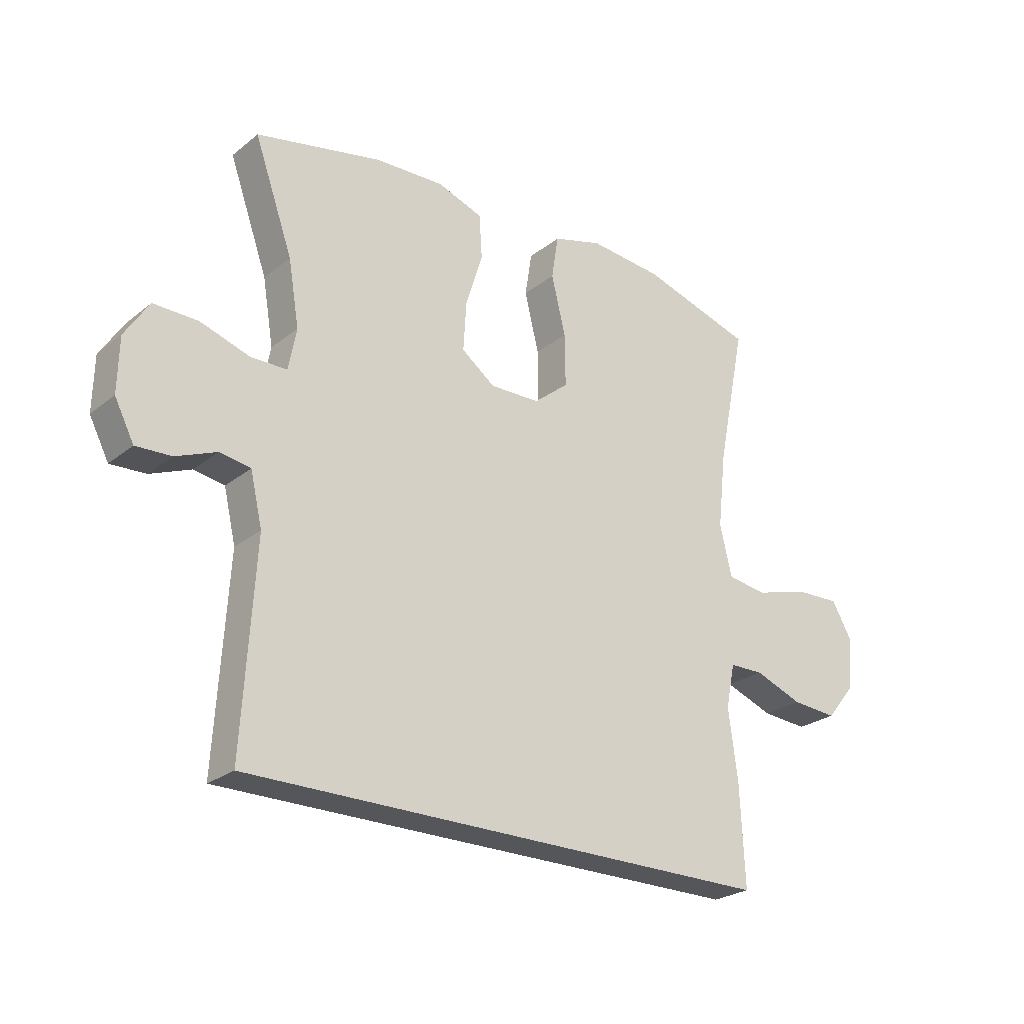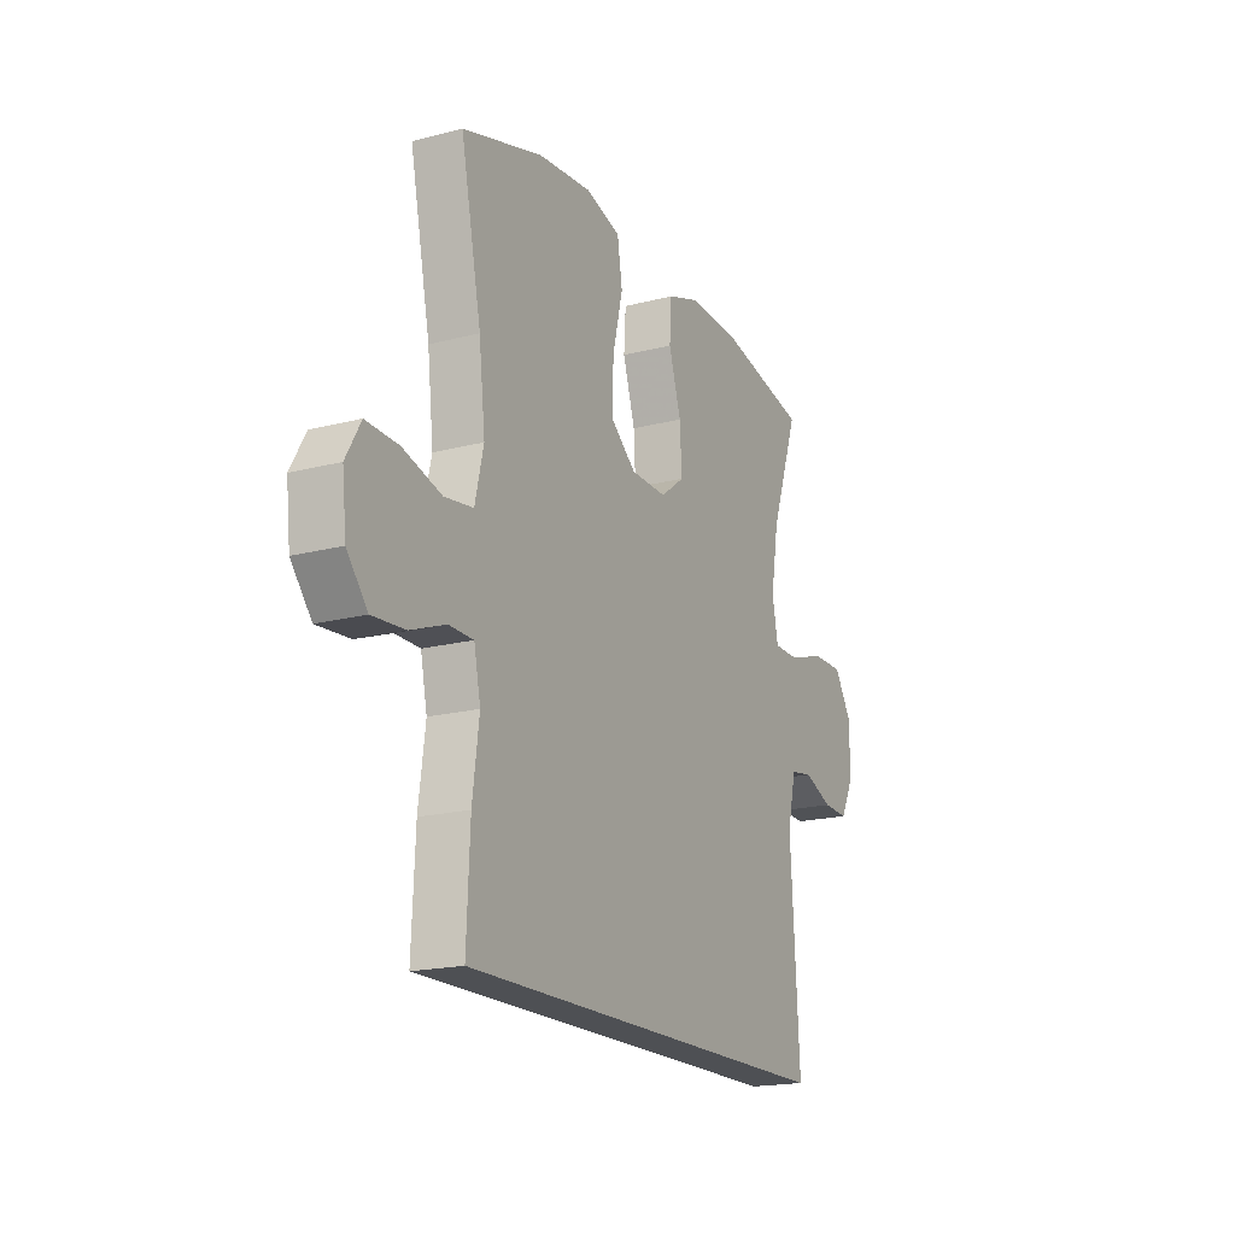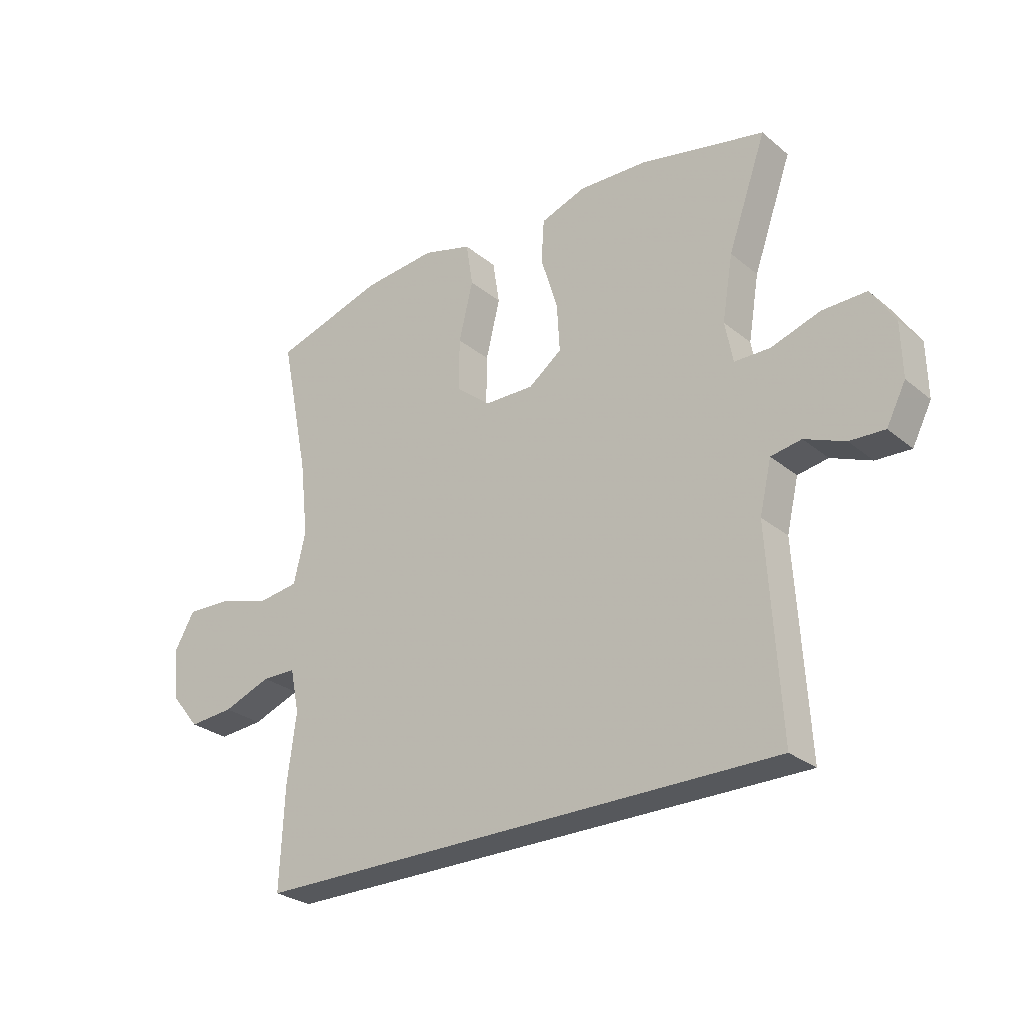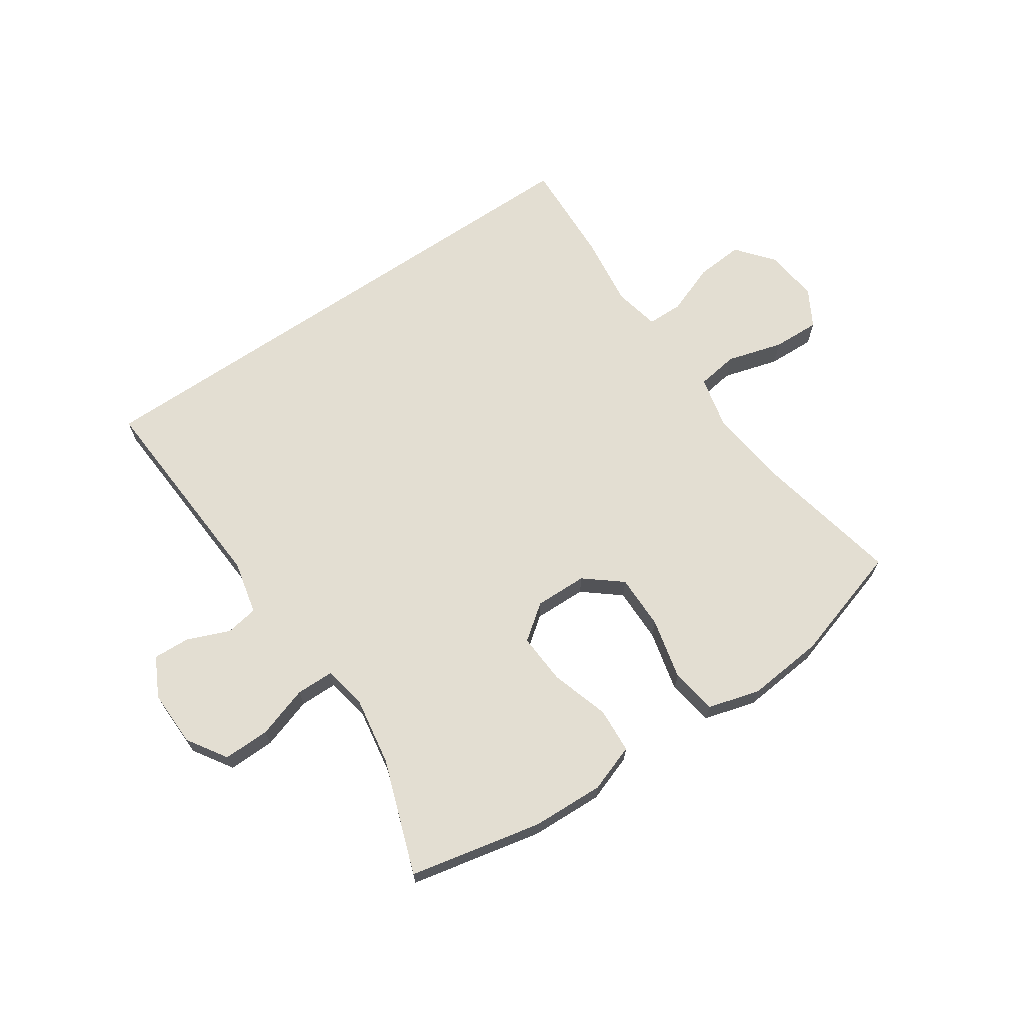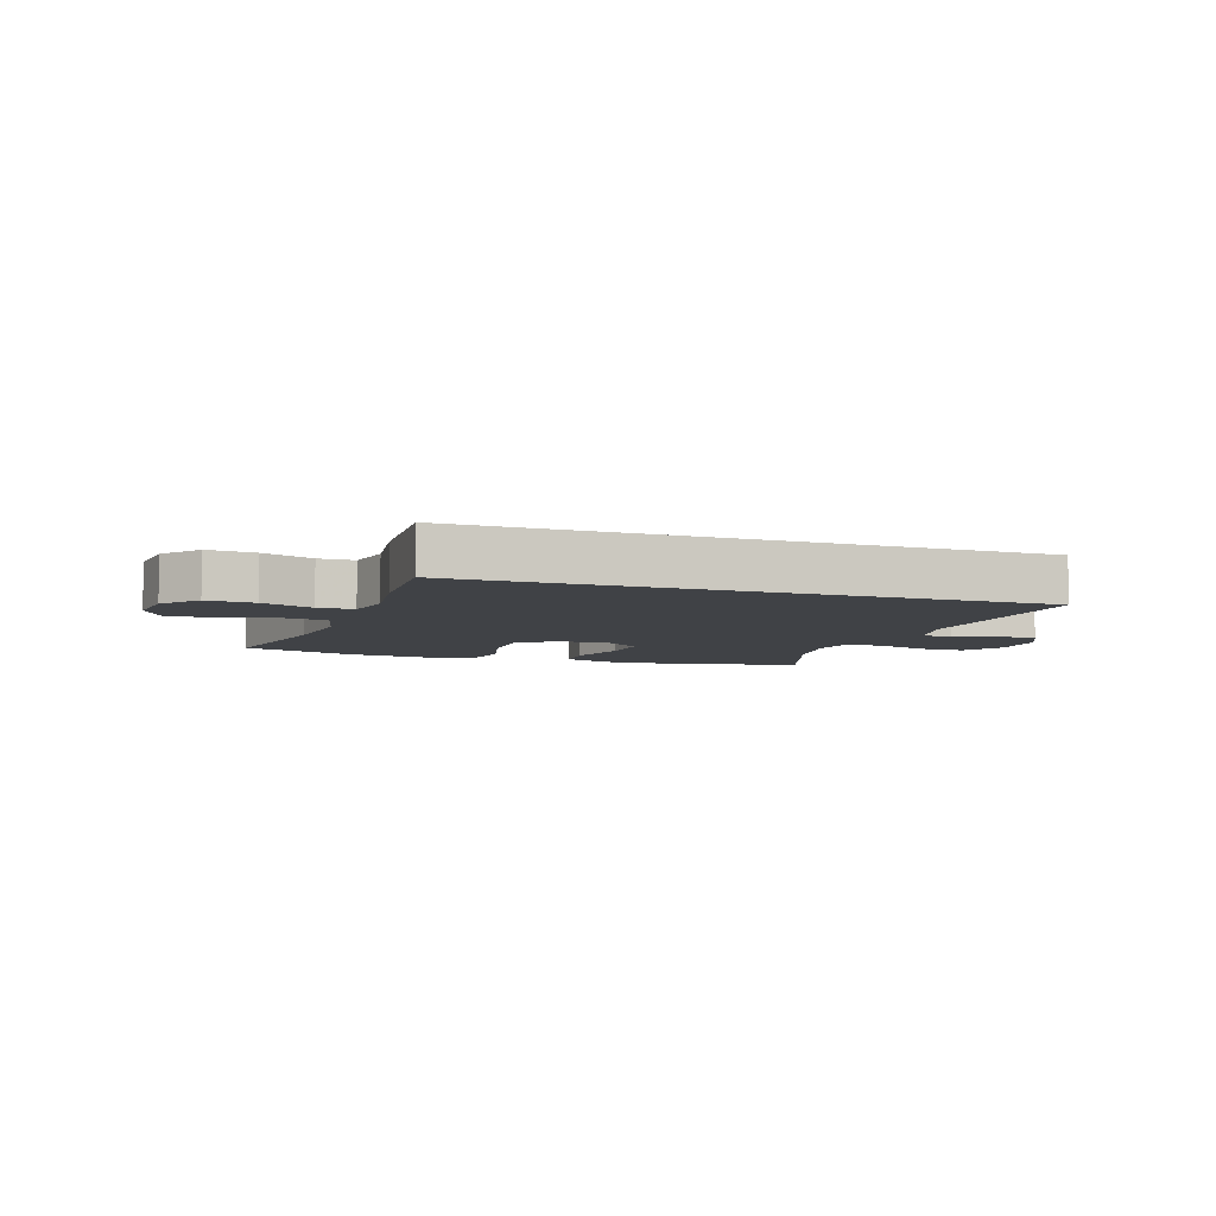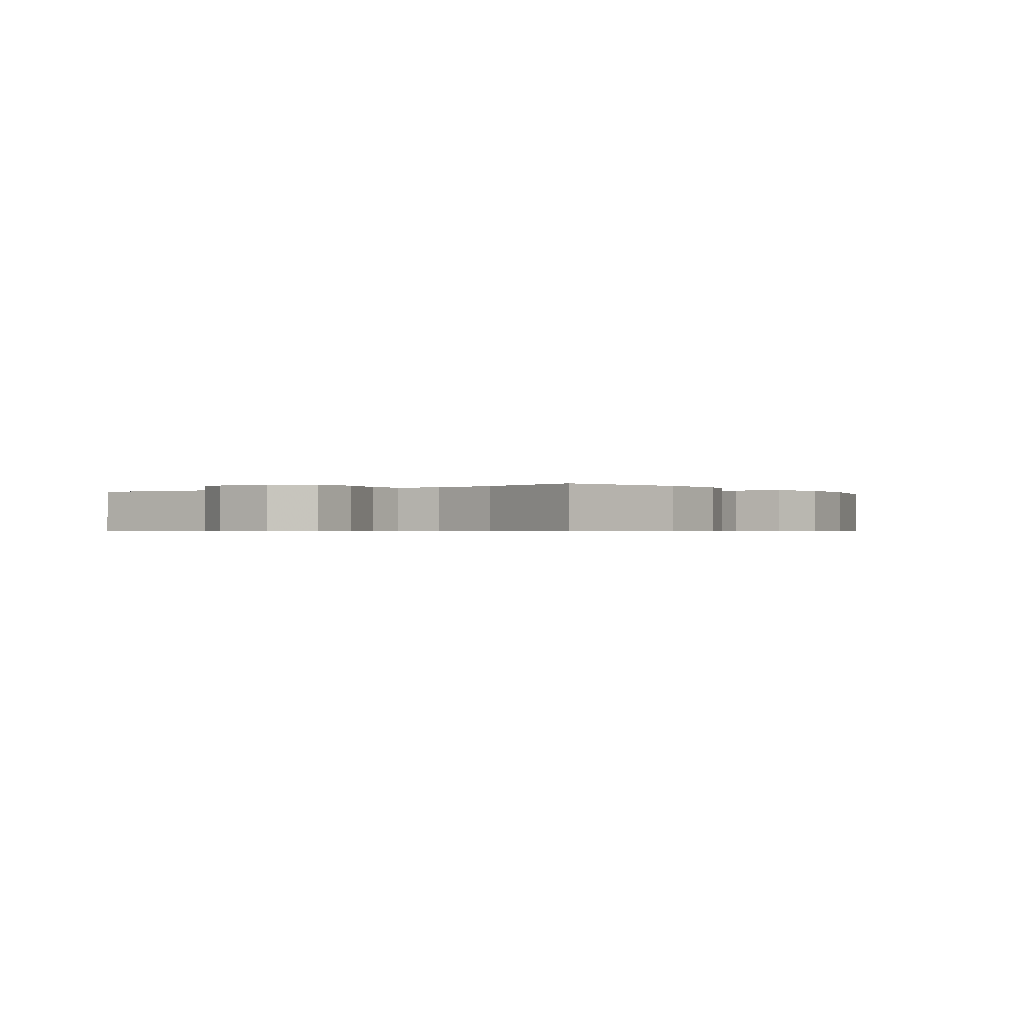
<metadata>
{"format":"obj","ext":"obj","renderer":"f3d","projection":"perspective","resolution":1024,"background":"white","views":[{"elev":-25.2,"azim":-38.5,"up":"+Z"},{"elev":-18.5,"azim":116.6,"up":"+Z"},{"elev":-27.7,"azim":-140.9,"up":"+Z"},{"elev":67.5,"azim":-34.3,"up":"+Y"},{"elev":-6.5,"azim":161.1,"up":"+Y"},{"elev":-0.6,"azim":-55.0,"up":"+Y"}]}
</metadata>
<code>
v 0.5 0.07 0.5
v 0.45 0.07 0.254
v 0.435 0.07 0.121
v 0.456 0.07 0.032
v 0.526 0.07 0.022
v 0.62 0.07 0.049
v 0.699 0.07 0.052
v 0.735 0.07 -0.011
v 0.725 0.07 -0.102
v 0.675 0.07 -0.163
v 0.595 0.07 -0.157
v 0.51 0.07 -0.125
v 0.45 0.07 -0.126
v 0.434 0.07 -0.203
v 0.45 0.07 -0.324
v 0.458 0.07 -0.5
v -0.478 0.07 -0.5
v -0.457 0.07 -0.145
v -0.478 0.07 -0.055
v -0.532 0.07 -0.046
v -0.603 0.07 -0.075
v -0.665 0.07 -0.078
v -0.699 0.07 -0.012
v -0.697 0.07 0.083
v -0.655 0.07 0.149
v -0.577 0.07 0.148
v -0.49 0.07 0.12
v -0.427 0.07 0.121
v -0.413 0.07 0.194
v -0.432 0.07 0.308
v -0.5 0.07 0.5
v -0.278 0.07 0.548
v -0.157 0.07 0.553
v -0.077 0.07 0.525
v -0.072 0.07 0.449
v -0.102 0.07 0.351
v -0.107 0.07 0.266
v -0.048 0.07 0.222
v 0.04 0.07 0.224
v 0.101 0.07 0.274
v 0.1 0.07 0.366
v 0.075 0.07 0.469
v 0.087 0.07 0.546
v 0.174 0.07 0.571
v 0.304 0.07 0.559
v 0.5 0 0.5
v 0.45 0 0.254
v 0.435 0 0.121
v 0.456 0 0.032
v 0.526 0 0.022
v 0.62 0 0.049
v 0.699 0 0.052
v 0.735 0 -0.011
v 0.725 0 -0.102
v 0.675 0 -0.163
v 0.595 0 -0.157
v 0.51 0 -0.125
v 0.45 0 -0.126
v 0.434 0 -0.203
v 0.45 0 -0.324
v 0.458 0 -0.5
v -0.478 0 -0.5
v -0.457 0 -0.145
v -0.478 0 -0.055
v -0.532 0 -0.046
v -0.603 0 -0.075
v -0.665 0 -0.078
v -0.699 0 -0.012
v -0.697 0 0.083
v -0.655 0 0.149
v -0.577 0 0.148
v -0.49 0 0.12
v -0.427 0 0.121
v -0.413 0 0.194
v -0.432 0 0.308
v -0.5 0 0.5
v -0.278 0 0.548
v -0.157 0 0.553
v -0.077 0 0.525
v -0.072 0 0.449
v -0.102 0 0.351
v -0.107 0 0.266
v -0.048 0 0.222
v 0.04 0 0.224
v 0.101 0 0.274
v 0.1 0 0.366
v 0.075 0 0.469
v 0.087 0 0.546
v 0.174 0 0.571
v 0.304 0 0.559
f 44 45 1 2
f 41 42 43 44
f 40 41 44 2
f 39 40 2 3
f 38 39 3 4
f 33 34 35 36
f 33 36 37
f 30 31 32 33
f 29 30 33 37
f 28 29 37 38
f 24 25 26 27
f 24 27 28
f 23 24 28
f 20 21 22 23
f 19 20 23 28
f 18 19 28 38
f 14 15 16 17
f 13 14 17 18
f 9 10 11 12
f 9 12 13
f 5 6 7 8
f 4 5 8 9
f 13 18 38
f 4 9 13 38
f 47 46 90 89
f 89 88 87 86
f 47 89 86 85
f 48 47 85 84
f 49 48 84 83
f 81 80 79 78
f 82 81 78
f 78 77 76 75
f 82 78 75 74
f 83 82 74 73
f 72 71 70 69
f 73 72 69
f 73 69 68
f 68 67 66 65
f 73 68 65 64
f 83 73 64 63
f 62 61 60 59
f 63 62 59 58
f 57 56 55 54
f 58 57 54
f 53 52 51 50
f 54 53 50 49
f 83 63 58
f 83 58 54 49
f 1 46 47 2
f 2 47 48 3
f 3 48 49 4
f 4 49 50 5
f 5 50 51 6
f 6 51 52 7
f 7 52 53 8
f 8 53 54 9
f 9 54 55 10
f 10 55 56 11
f 11 56 57 12
f 12 57 58 13
f 13 58 59 14
f 14 59 60 15
f 15 60 61 16
f 16 61 62 17
f 17 62 63 18
f 18 63 64 19
f 19 64 65 20
f 20 65 66 21
f 21 66 67 22
f 22 67 68 23
f 23 68 69 24
f 24 69 70 25
f 25 70 71 26
f 26 71 72 27
f 27 72 73 28
f 28 73 74 29
f 29 74 75 30
f 30 75 76 31
f 31 76 77 32
f 32 77 78 33
f 33 78 79 34
f 34 79 80 35
f 35 80 81 36
f 36 81 82 37
f 37 82 83 38
f 38 83 84 39
f 39 84 85 40
f 40 85 86 41
f 41 86 87 42
f 42 87 88 43
f 43 88 89 44
f 44 89 90 45
f 45 90 46 1

</code>
